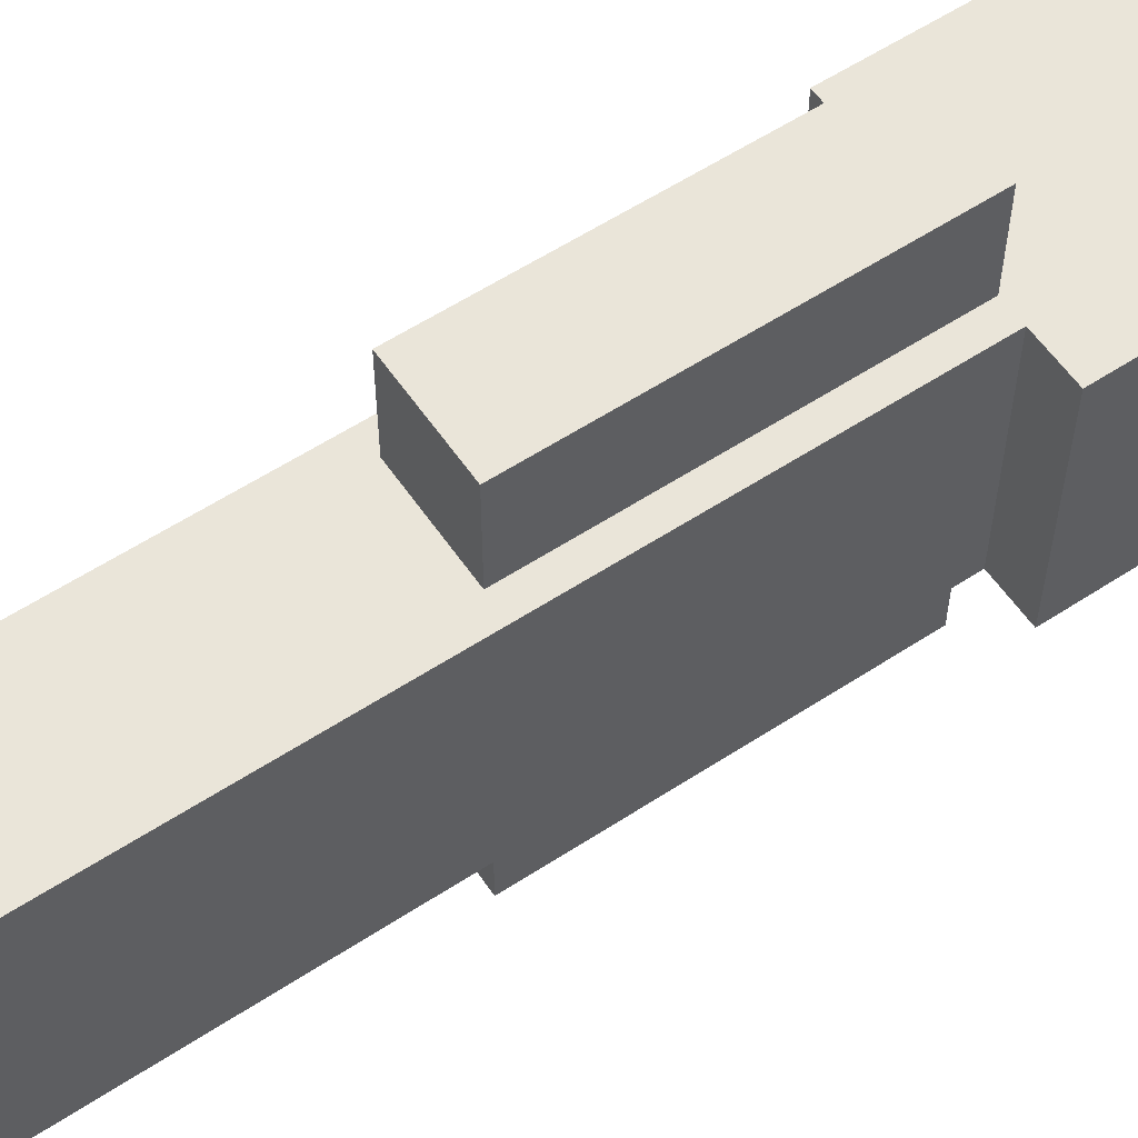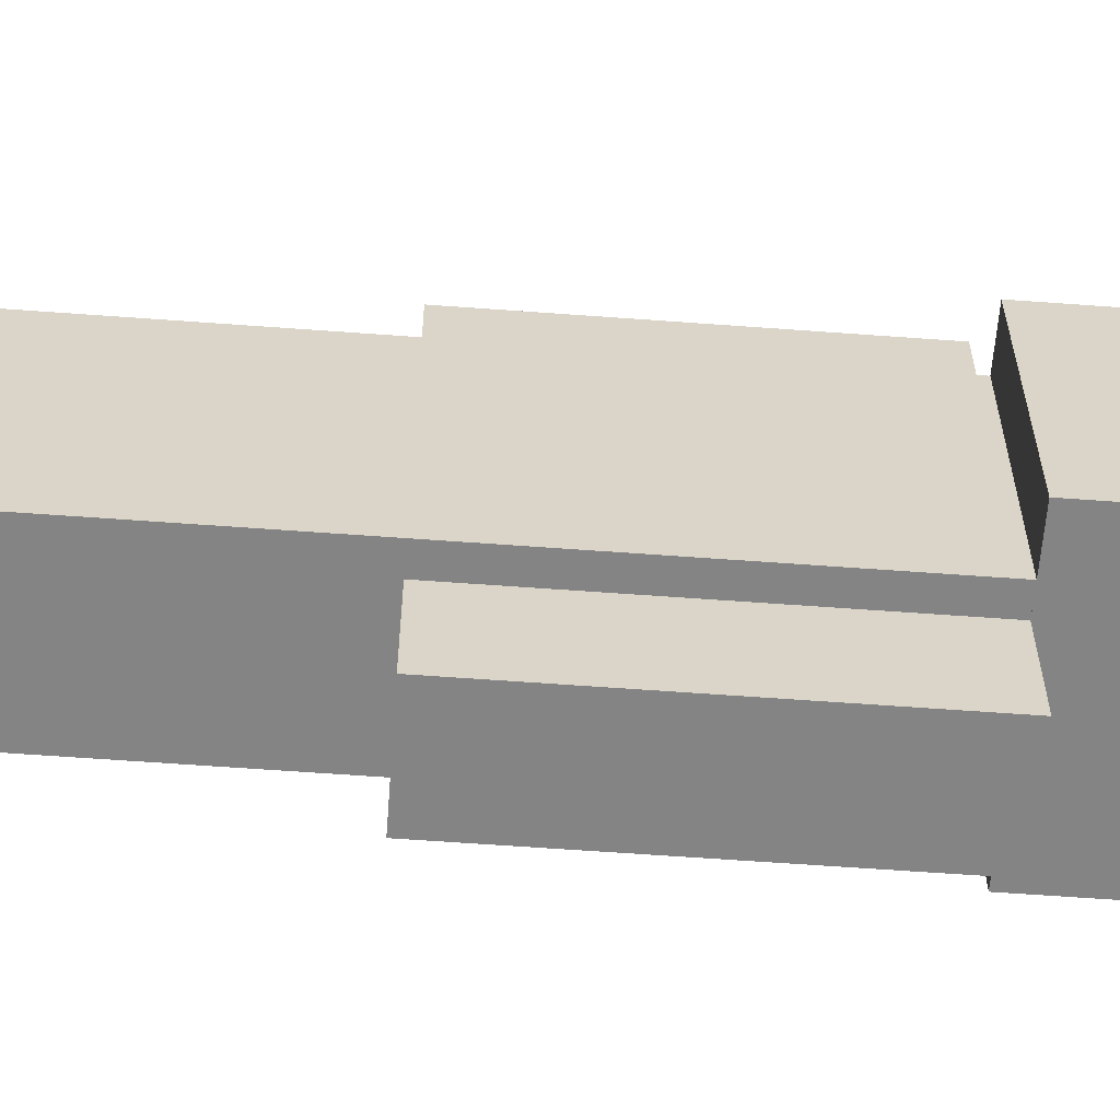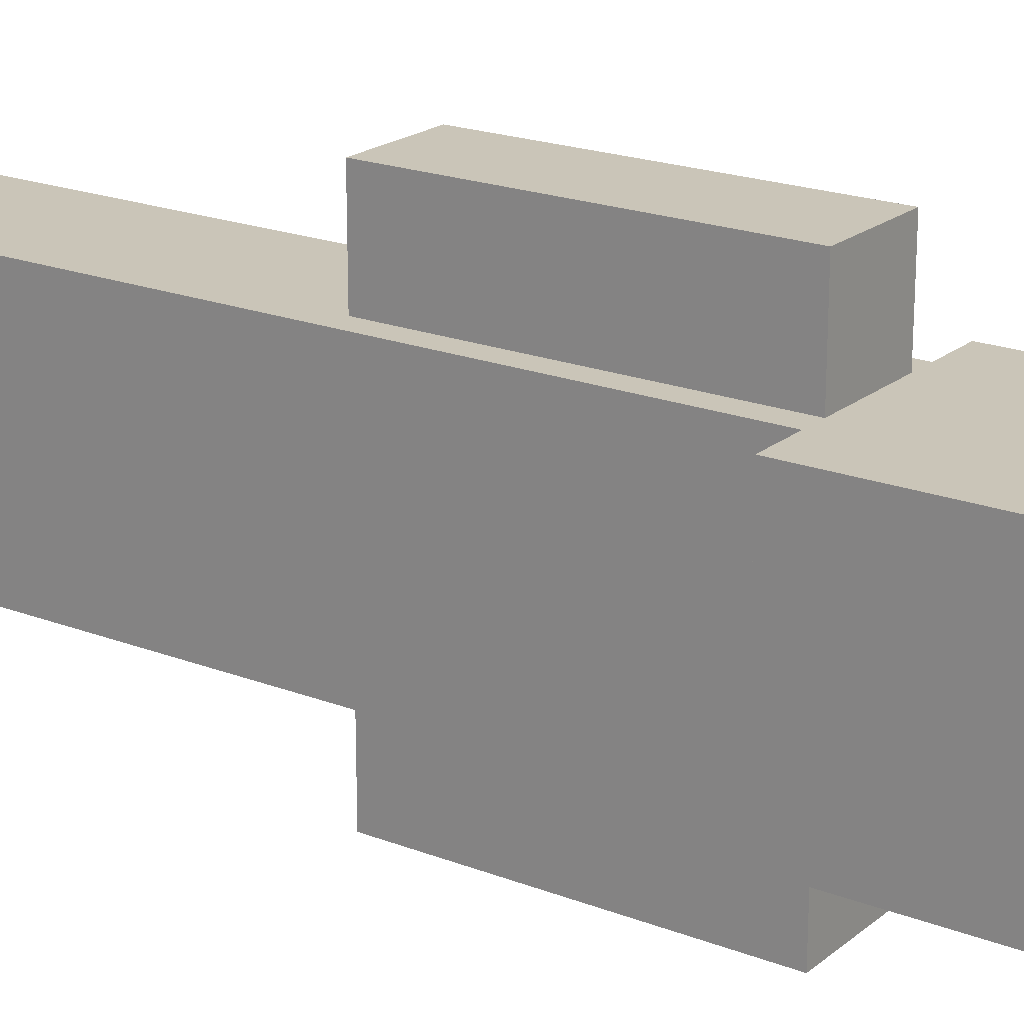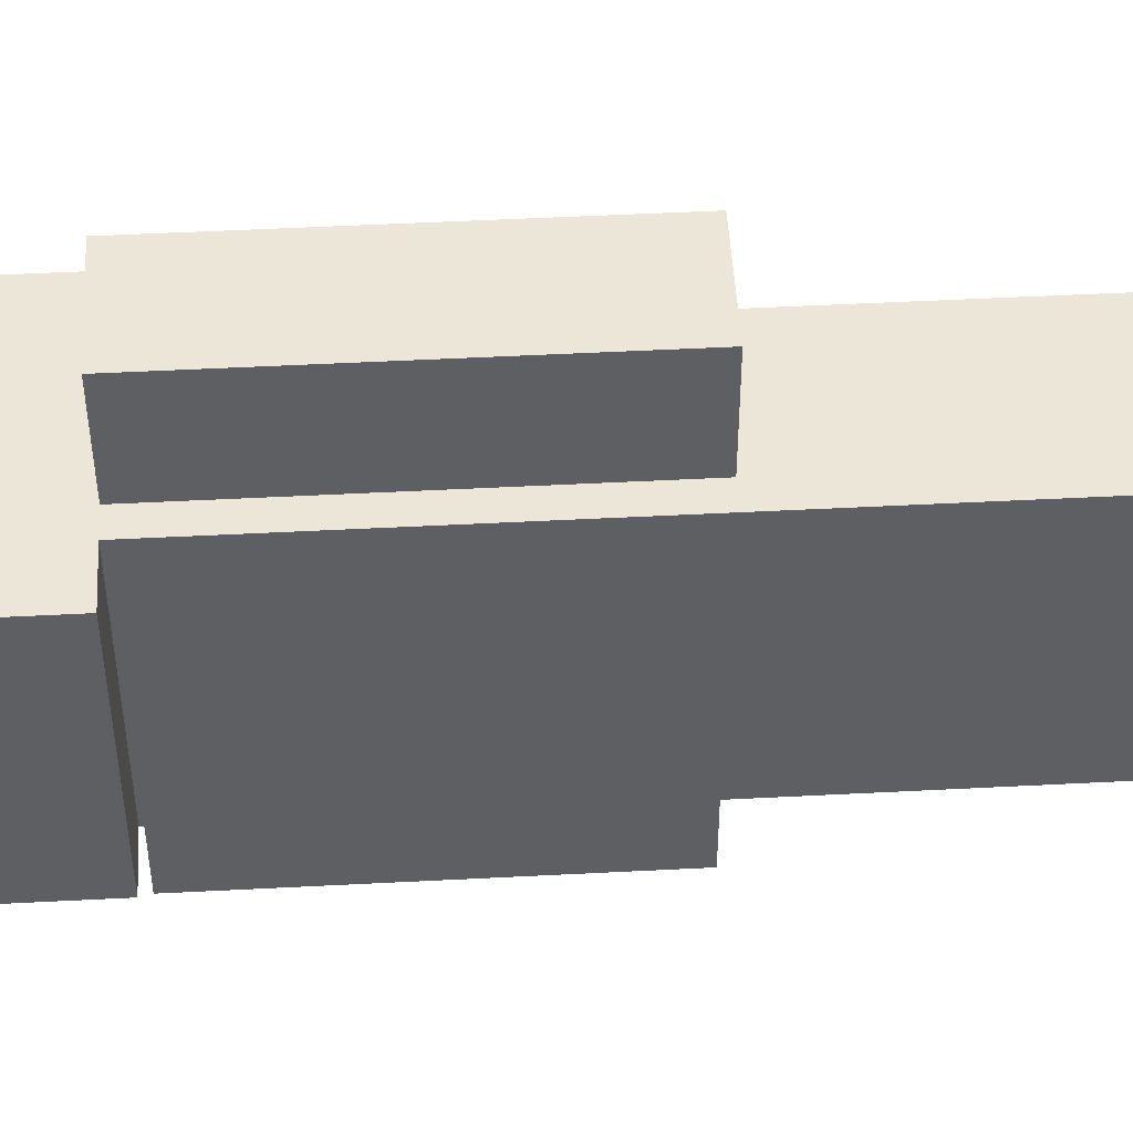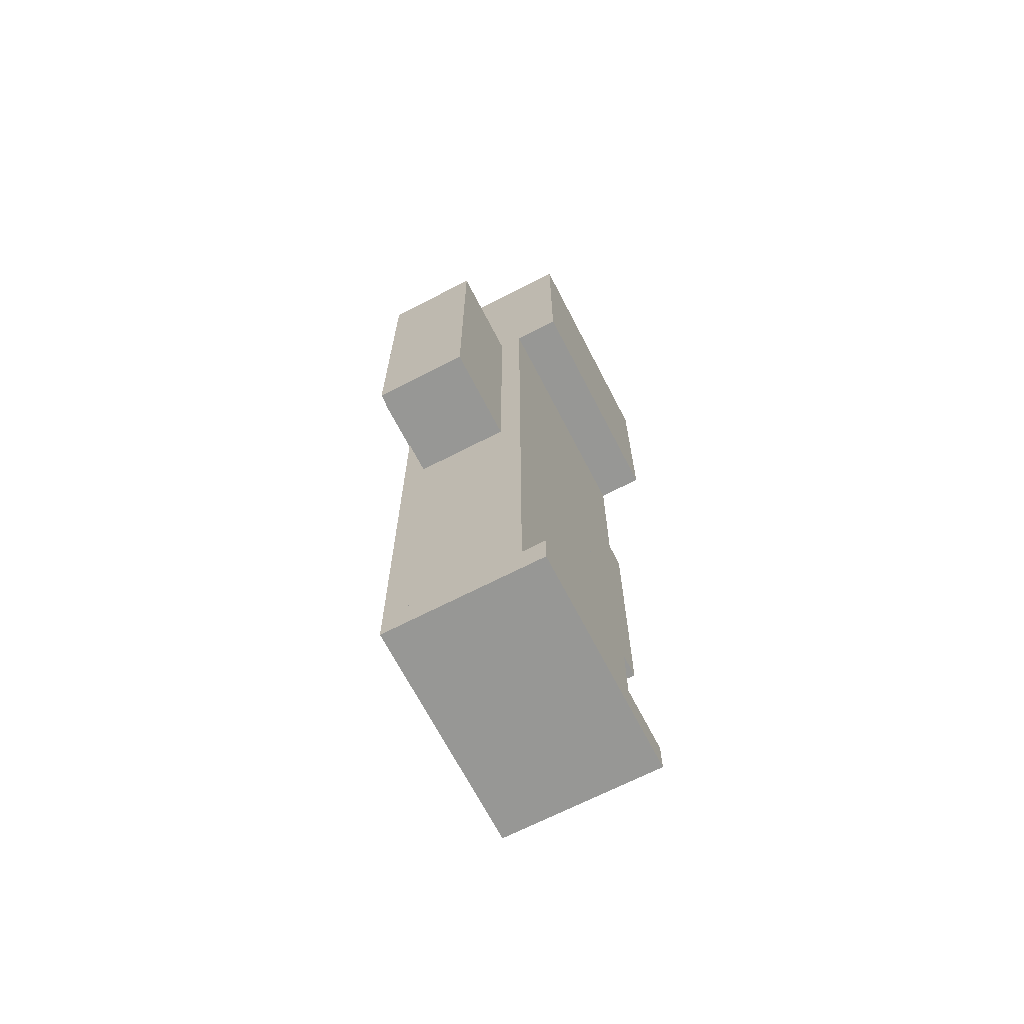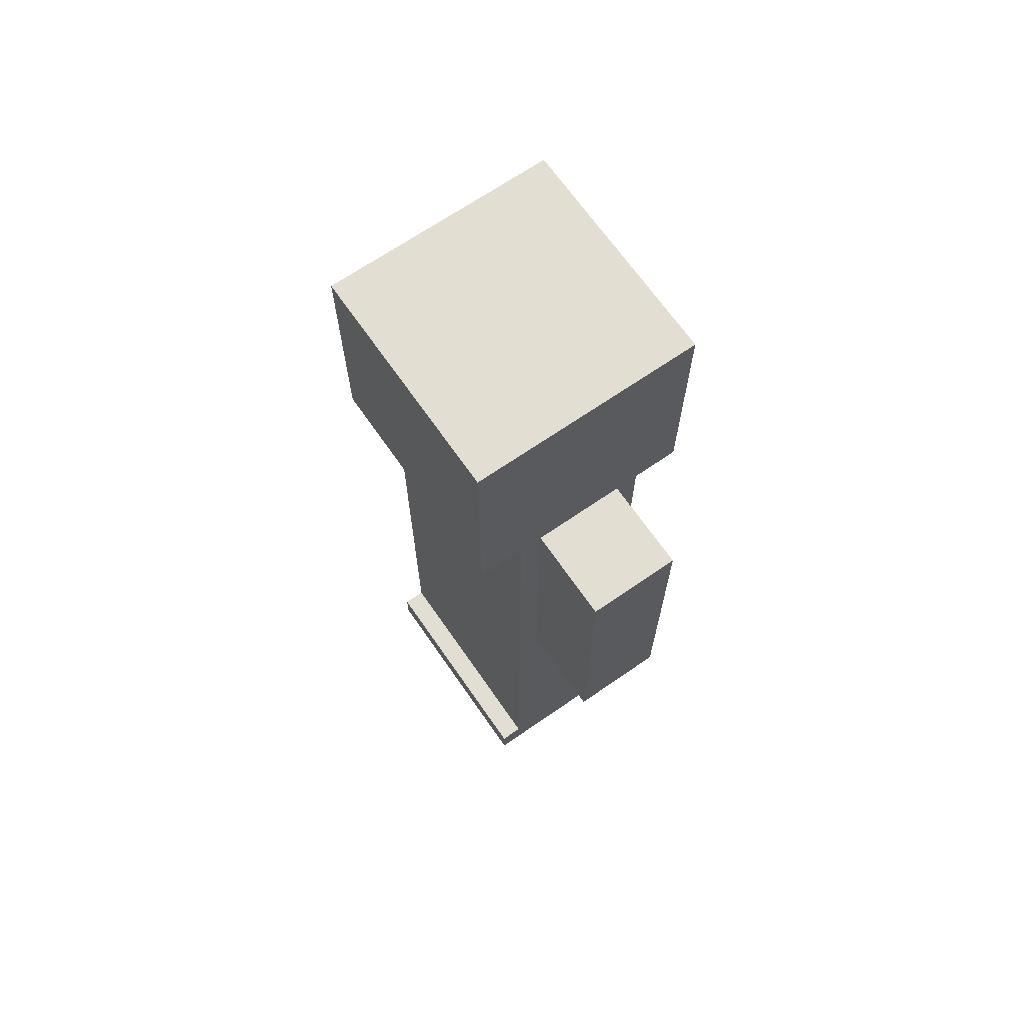
<metadata>
{"format":"obj","ext":"obj","renderer":"f3d","projection":"perspective","resolution":1024,"background":"white","views":[{"elev":58.1,"azim":55.9,"up":"+Z"},{"elev":-61.4,"azim":85.7,"up":"+Z"},{"elev":20.4,"azim":125.1,"up":"+Z"},{"elev":49.3,"azim":-93.3,"up":"+Z"},{"elev":-68.1,"azim":27.3,"up":"+Y"},{"elev":67.9,"azim":145.3,"up":"+Y"}]}
</metadata>
<code>
v -0.1542 0.000531 0.25
v -0.1542 0.000531 -0
v 0.1958 0.000531 -0
v 0.1958 0.000531 0.25
v -0.1542 0.07553 0.25
v -0.1542 0.07553 -0
v 0.1958 0.07553 -0
v 0.1958 0.07553 0.25
v -0.1542 0.000531 -0
v -0.1542 0.000531 -0.25
v 0.1958 0.000531 -0.25
v 0.1958 0.000531 -0
v -0.1542 0.07553 -0
v -0.1542 0.07553 -0.25
v 0.1958 0.07553 -0.25
v 0.1958 0.07553 -0
v -0.1542 0.4505 0
v -0.1542 0.4505 -0.25
v 0.1458 0.4505 -0.25
v 0.1458 0.4505 0
v -0.1542 0.8255 0
v -0.1542 0.8255 -0.25
v 0.1458 0.8255 -0.25
v 0.1458 0.8255 0
v -0.1542 0.07553 -0
v -0.1542 0.07553 -0.25
v 0.1458 0.07553 -0.25
v 0.1458 0.07553 -0
v -0.1542 0.4505 0
v -0.1542 0.4505 -0.25
v 0.1458 0.4505 -0.25
v 0.1458 0.4505 0
v -0.1542 0.07553 0.25
v -0.1542 0.07553 -0
v 0.1458 0.07553 -0
v 0.1458 0.07553 0.25
v -0.1542 0.4505 0.25
v -0.1542 0.4505 0
v 0.1458 0.4505 0
v 0.1458 0.4505 0.25
v -0.1542 0.4505 0.25
v -0.1542 0.4505 0
v 0.1458 0.4505 0
v 0.1458 0.4505 0.25
v -0.1542 0.8255 0.25
v -0.1542 0.8255 0
v 0.1458 0.8255 0
v 0.1458 0.8255 0.25
v -0.1042 1.126 -0.25
v -0.1042 1.126 -0.45
v 0.09583 1.126 -0.45
v 0.09583 1.126 -0.25
v -0.1042 1.501 -0.25
v -0.1042 1.501 -0.45
v 0.09583 1.501 -0.45
v 0.09583 1.501 -0.25
v -0.1042 0.8255 -0.25
v -0.1042 0.8255 -0.45
v 0.09583 0.8255 -0.45
v 0.09583 0.8255 -0.25
v -0.1042 1.126 -0.25
v -0.1042 1.126 -0.45
v 0.09583 1.126 -0.45
v 0.09583 1.126 -0.25
v -0.1042 0.8255 0.45
v -0.1042 0.8255 0.25
v 0.09583 0.8255 0.25
v 0.09583 0.8255 0.45
v -0.1042 1.126 0.45
v -0.1042 1.126 0.25
v 0.09583 1.126 0.25
v 0.09583 1.126 0.45
v -0.1042 1.126 0.45
v -0.1042 1.126 0.25
v 0.09583 1.126 0.25
v 0.09583 1.126 0.45
v -0.1042 1.501 0.45
v -0.1042 1.501 0.25
v 0.09583 1.501 0.25
v 0.09583 1.501 0.45
v -0.1542 0.8255 0.25
v -0.1542 0.8255 -0.25
v 0.1458 0.8255 -0.25
v 0.1458 0.8255 0.25
v -0.1542 1.501 0.25
v -0.1542 1.501 -0.25
v 0.1458 1.501 -0.25
v 0.1458 1.501 0.25
v 0.2458 1.501 -0.25
v 0.2458 1.501 0.25
v -0.2542 1.501 0.25
v -0.2542 1.501 -0.25
v 0.2458 2.001 -0.25
v 0.2458 2.001 0.25
v -0.2542 2.001 0.25
v -0.2542 2.001 -0.25
g boneFootL
f 6 2 1
f 7 3 2
f 8 4 3
f 5 1 4
f 2 3 4
f 7 6 5
g boneFootR
f 14 10 9
f 15 11 10
f 16 12 11
f 13 9 12
f 10 11 12
f 15 14 13
g boneLegRU
f 22 18 17
f 23 19 18
f 24 20 19
f 21 17 20
f 18 19 20
f 23 22 21
g boneLegRD
f 30 26 25
f 31 27 26
f 32 28 27
f 29 25 28
f 26 27 28
f 31 30 29
g boneLegLD
f 38 34 33
f 39 35 34
f 40 36 35
f 37 33 36
f 34 35 36
f 39 38 37
g boneLegLU
f 46 42 41
f 47 43 42
f 48 44 43
f 45 41 44
f 42 43 44
f 47 46 45
g boneArmRU
f 54 50 49
f 55 51 50
f 56 52 51
f 53 49 52
f 50 51 52
f 55 54 53
g boneArmRD
f 62 58 57
f 63 59 58
f 64 60 59
f 61 57 60
f 58 59 60
f 63 62 61
g boneArmLD
f 70 66 65
f 71 67 66
f 72 68 67
f 69 65 68
f 66 67 68
f 71 70 69
g boneArmLU
f 78 74 73
f 79 75 74
f 80 76 75
f 77 73 76
f 74 75 76
f 79 78 77
g boneTorso
f 86 82 81
f 87 83 82
f 88 84 83
f 85 81 84
f 82 83 84
f 87 86 85
g boneHead
f 90 91 92
f 93 96 95
f 93 94 90
f 94 95 91
f 91 95 96
f 89 92 96
g boneFootL
f 5 6 1
f 6 7 2
f 7 8 3
f 8 5 4
f 1 2 4
f 8 7 5
g boneFootR
f 13 14 9
f 14 15 10
f 15 16 11
f 16 13 12
f 9 10 12
f 16 15 13
g boneLegRU
f 21 22 17
f 22 23 18
f 23 24 19
f 24 21 20
f 17 18 20
f 24 23 21
g boneLegRD
f 29 30 25
f 30 31 26
f 31 32 27
f 32 29 28
f 25 26 28
f 32 31 29
g boneLegLD
f 37 38 33
f 38 39 34
f 39 40 35
f 40 37 36
f 33 34 36
f 40 39 37
g boneLegLU
f 45 46 41
f 46 47 42
f 47 48 43
f 48 45 44
f 41 42 44
f 48 47 45
g boneArmRU
f 53 54 49
f 54 55 50
f 55 56 51
f 56 53 52
f 49 50 52
f 56 55 53
g boneArmRD
f 61 62 57
f 62 63 58
f 63 64 59
f 64 61 60
f 57 58 60
f 64 63 61
g boneArmLD
f 69 70 65
f 70 71 66
f 71 72 67
f 72 69 68
f 65 66 68
f 72 71 69
g boneArmLU
f 77 78 73
f 78 79 74
f 79 80 75
f 80 77 76
f 73 74 76
f 80 79 77
g boneTorso
f 85 86 81
f 86 87 82
f 87 88 83
f 88 85 84
f 81 82 84
f 88 87 85
g boneHead
f 89 90 92
f 94 93 95
f 89 93 90
f 90 94 91
f 92 91 96
f 93 89 96

</code>
